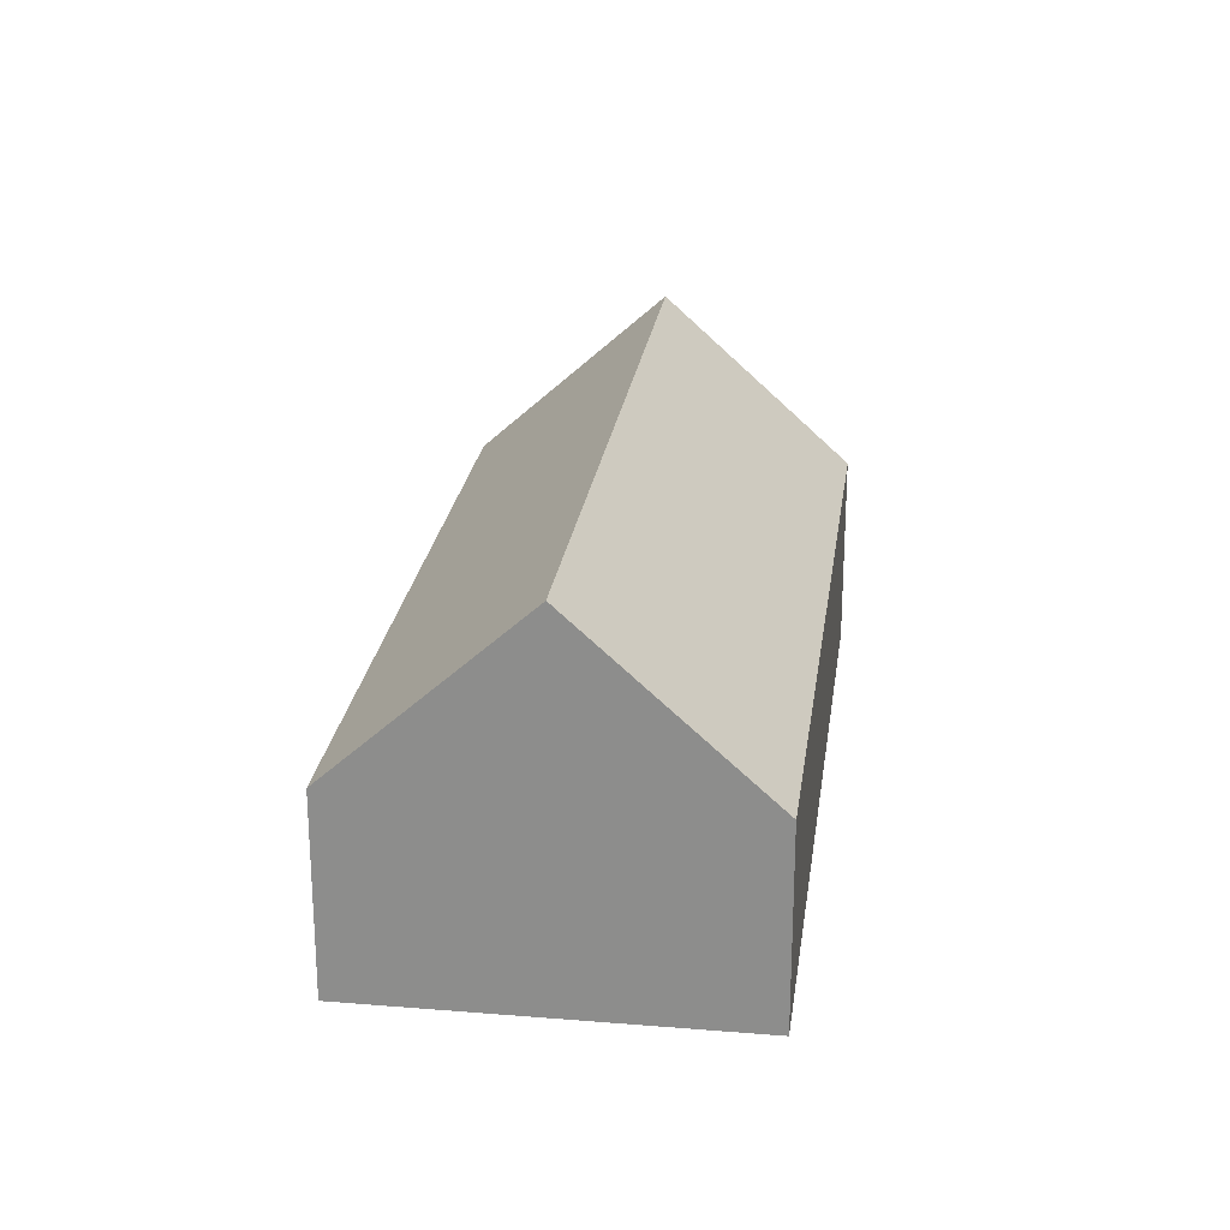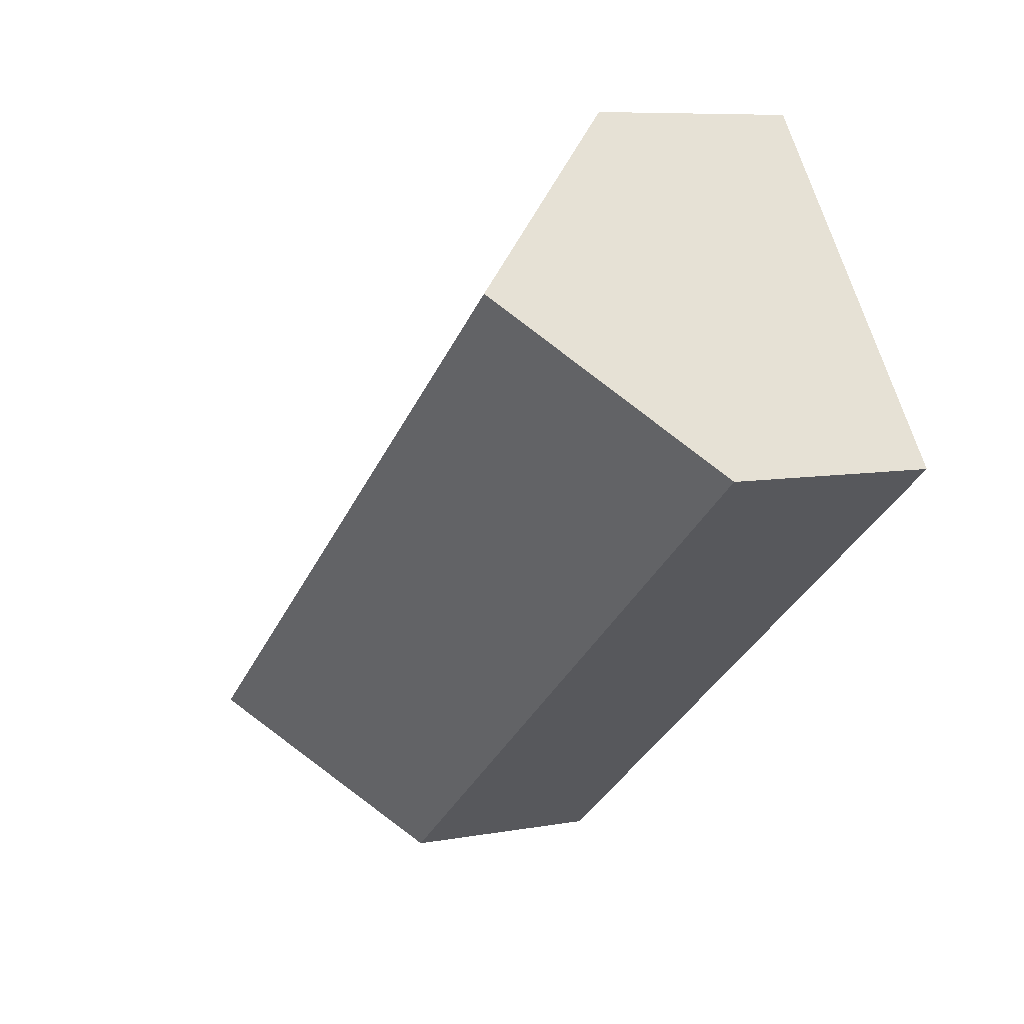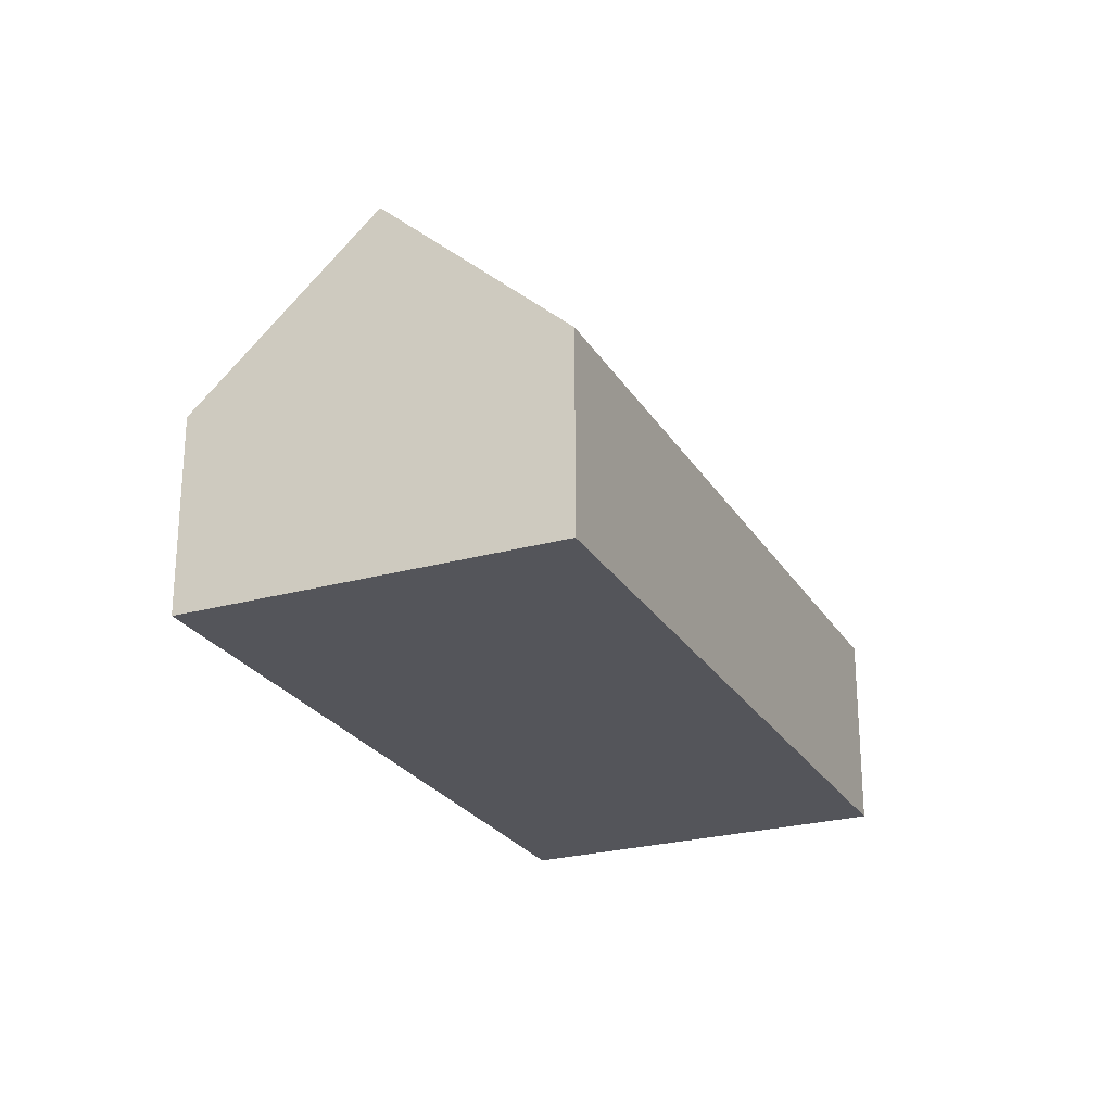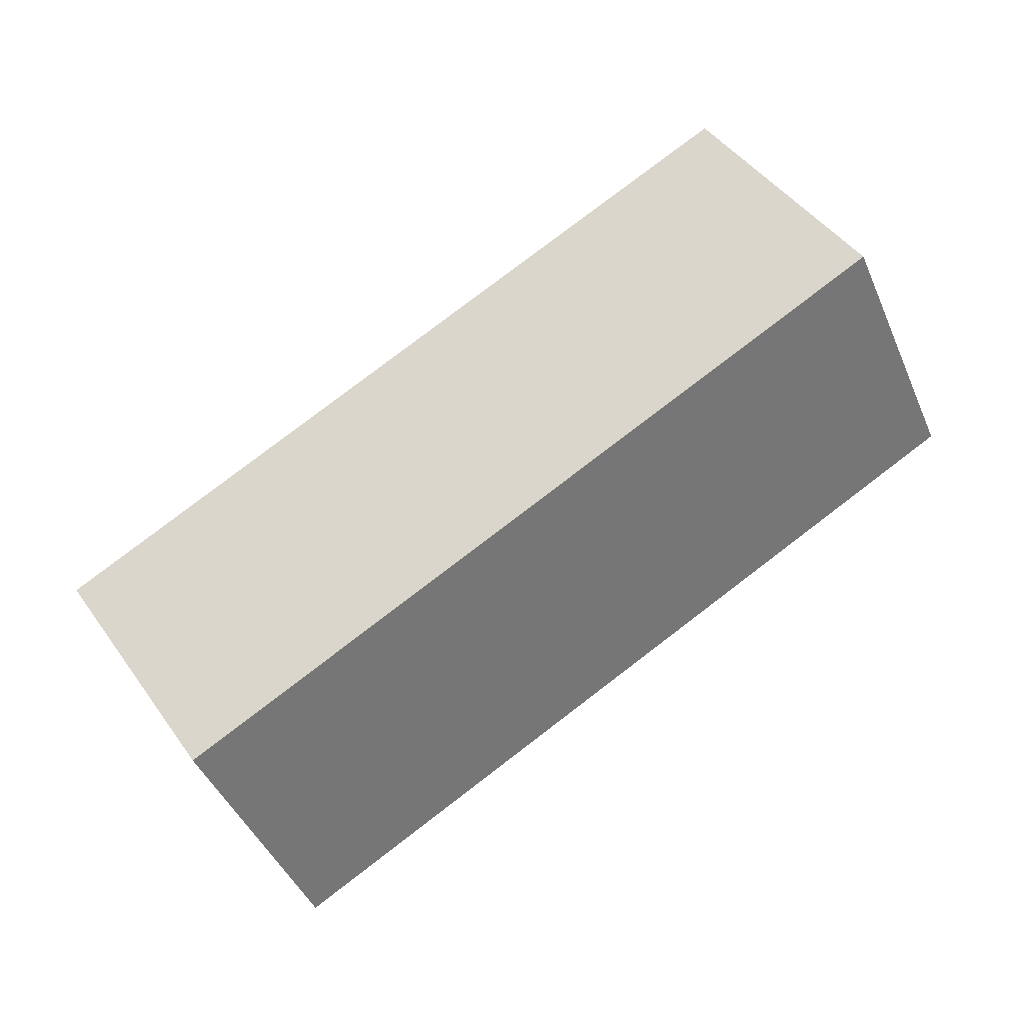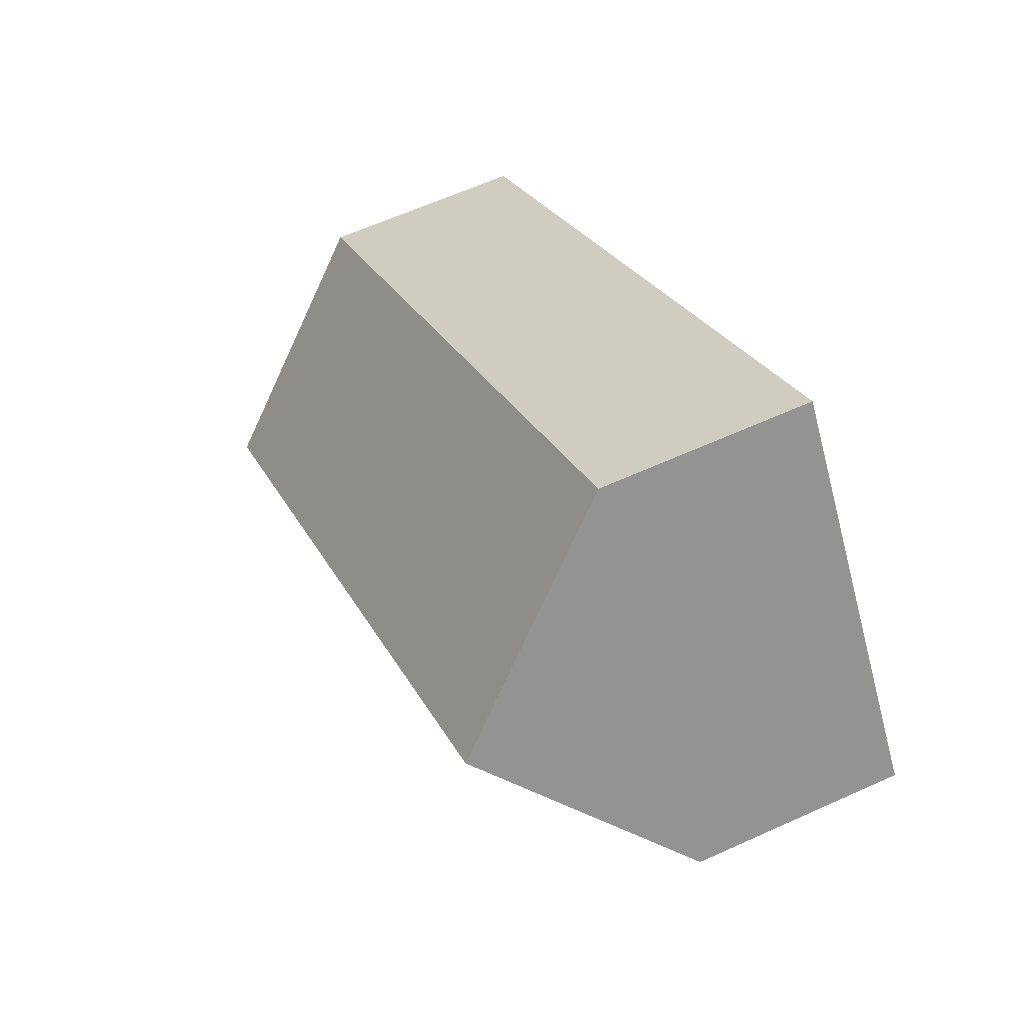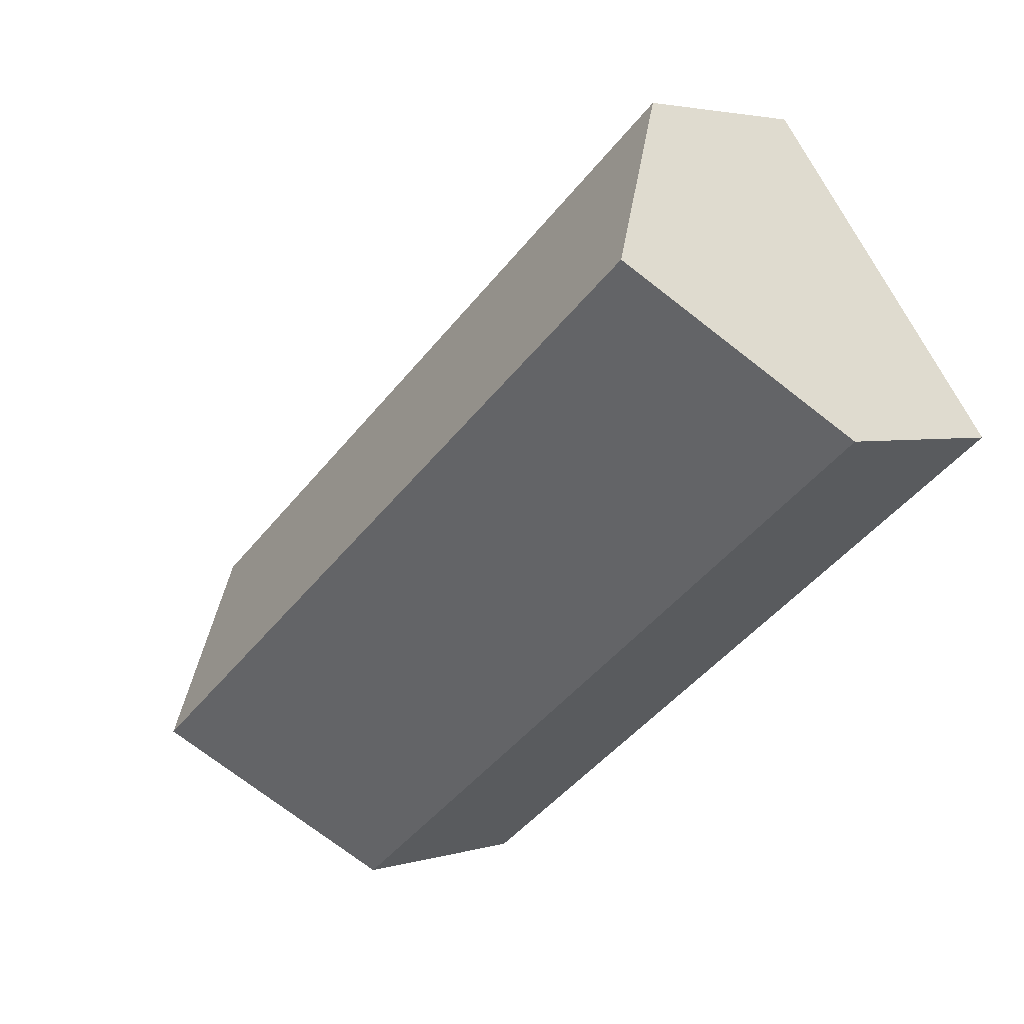
<metadata>
{"format":"obj","ext":"obj","renderer":"f3d","projection":"perspective","resolution":1024,"background":"white","views":[{"elev":24.3,"azim":134.6,"up":"+Y"},{"elev":7.9,"azim":-117.2,"up":"+Z"},{"elev":-25.0,"azim":151.3,"up":"+Y"},{"elev":-2.5,"azim":173.4,"up":"+Z"},{"elev":62.4,"azim":-114.7,"up":"+Z"},{"elev":3.3,"azim":-135.6,"up":"+Z"}]}
</metadata>
<code>
v  19.78 9.961 -8.366
v  6.234 5.301 8.298
v  22.89 5.301 -4.217
v  3.117 9.961 4.149
v  16.66 5.301 -12.52
v  0 5.301 3.246e-16
v  16.66 7.663e-16 -12.52
v  0 0 0
v  3.117 -2.541e-16 4.149
v  6.234 -5.081e-16 8.298
v  22.89 2.582e-16 -4.217
v  19.78 5.123e-16 -8.366
g defaultobject
f 1 2 3
f 2 1 4
f 5 4 1
f 4 5 6
f 7 6 5
f 6 7 8
f 8 4 6
f 4 8 2
f 2 8 9
f 2 9 10
f 10 3 2
f 3 10 11
f 3 5 1
f 5 3 7
f 7 3 12
f 12 3 11
f 7 9 8
f 9 7 12
f 9 12 10
f 10 12 11

</code>
